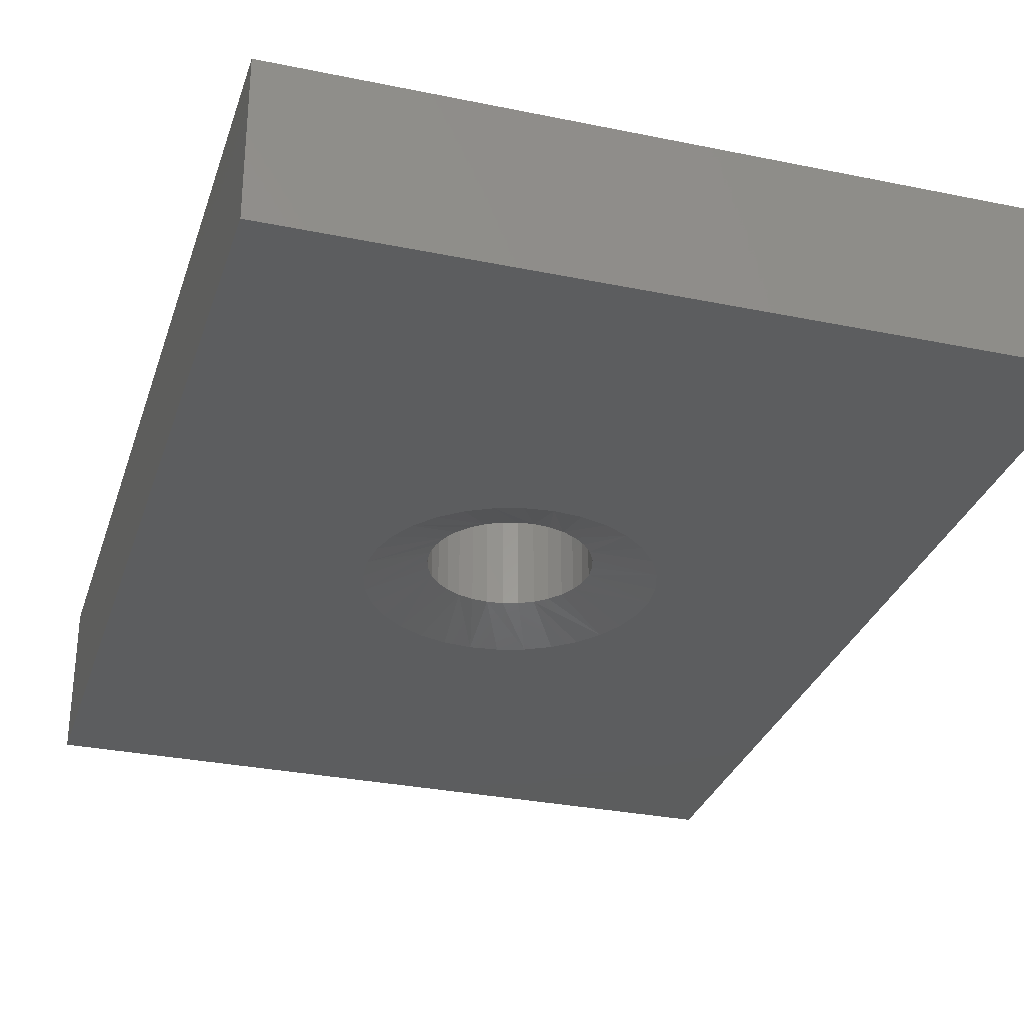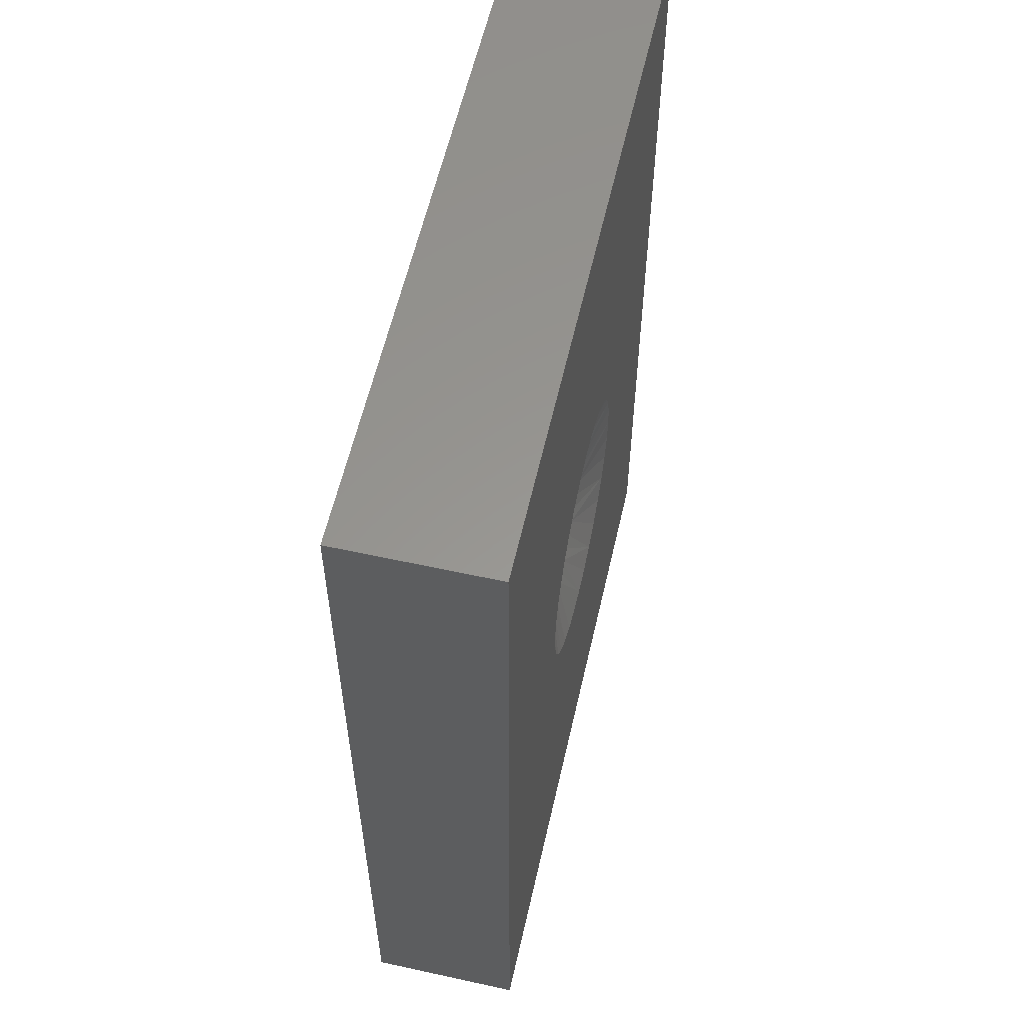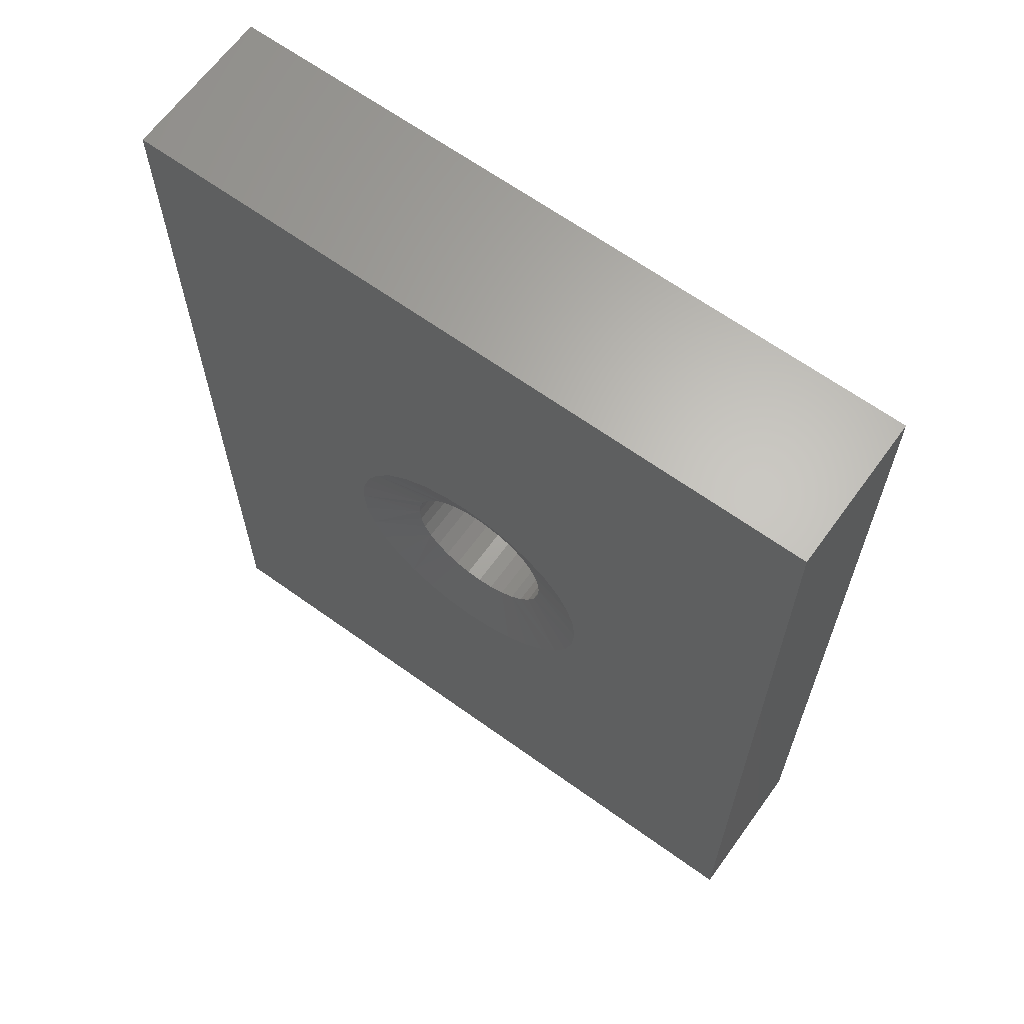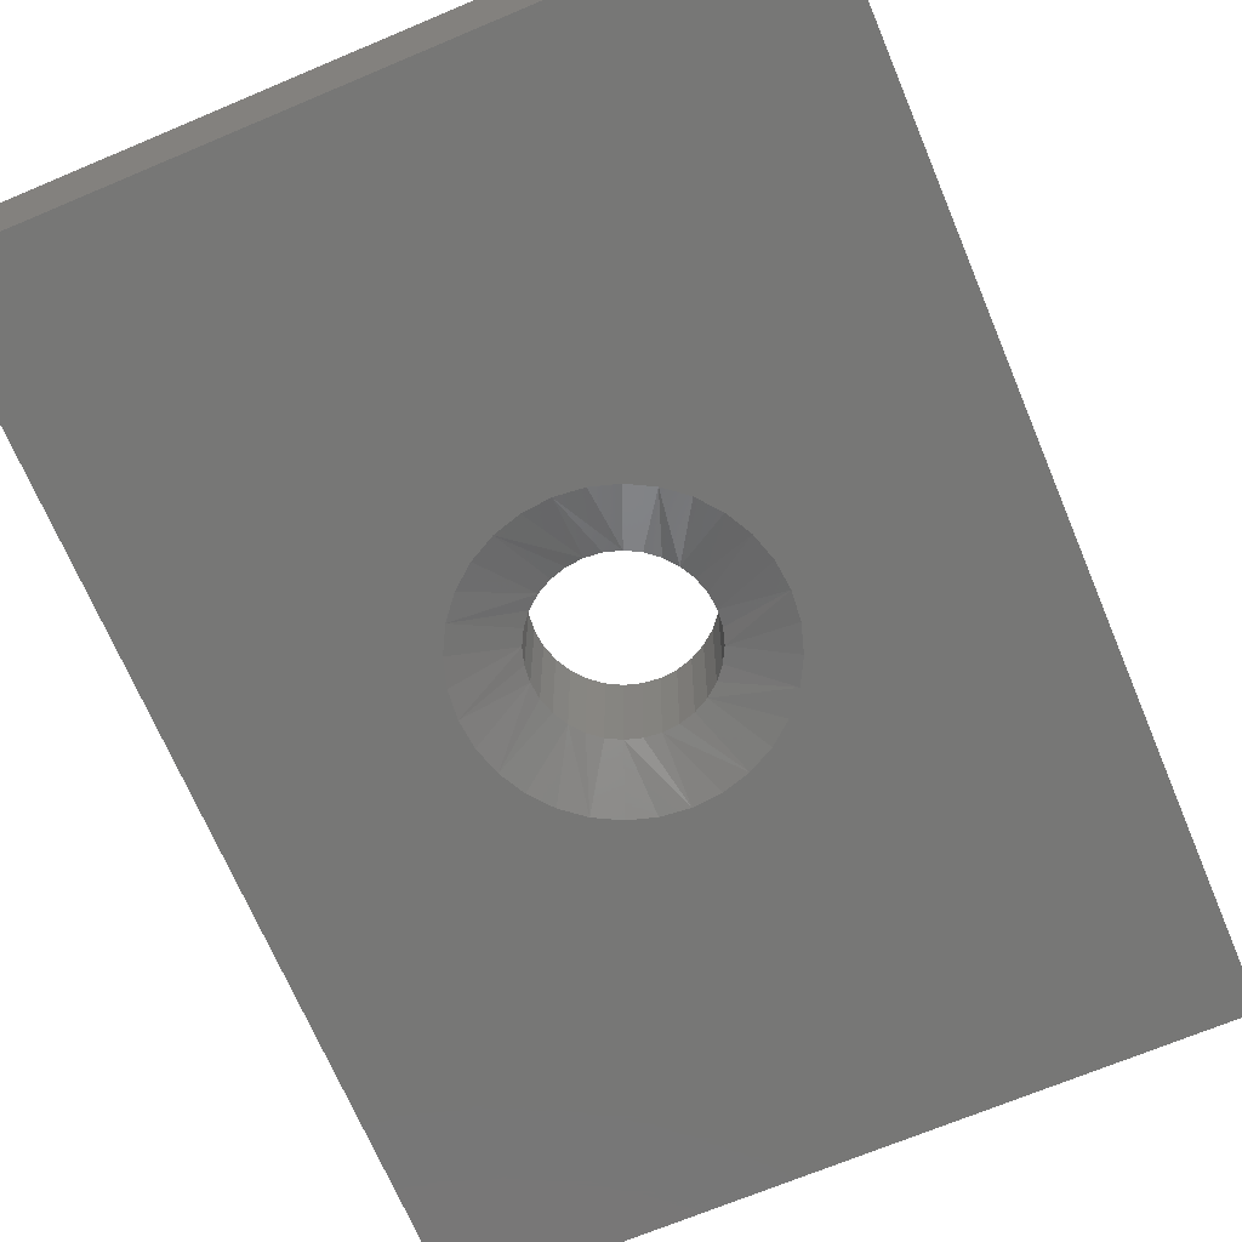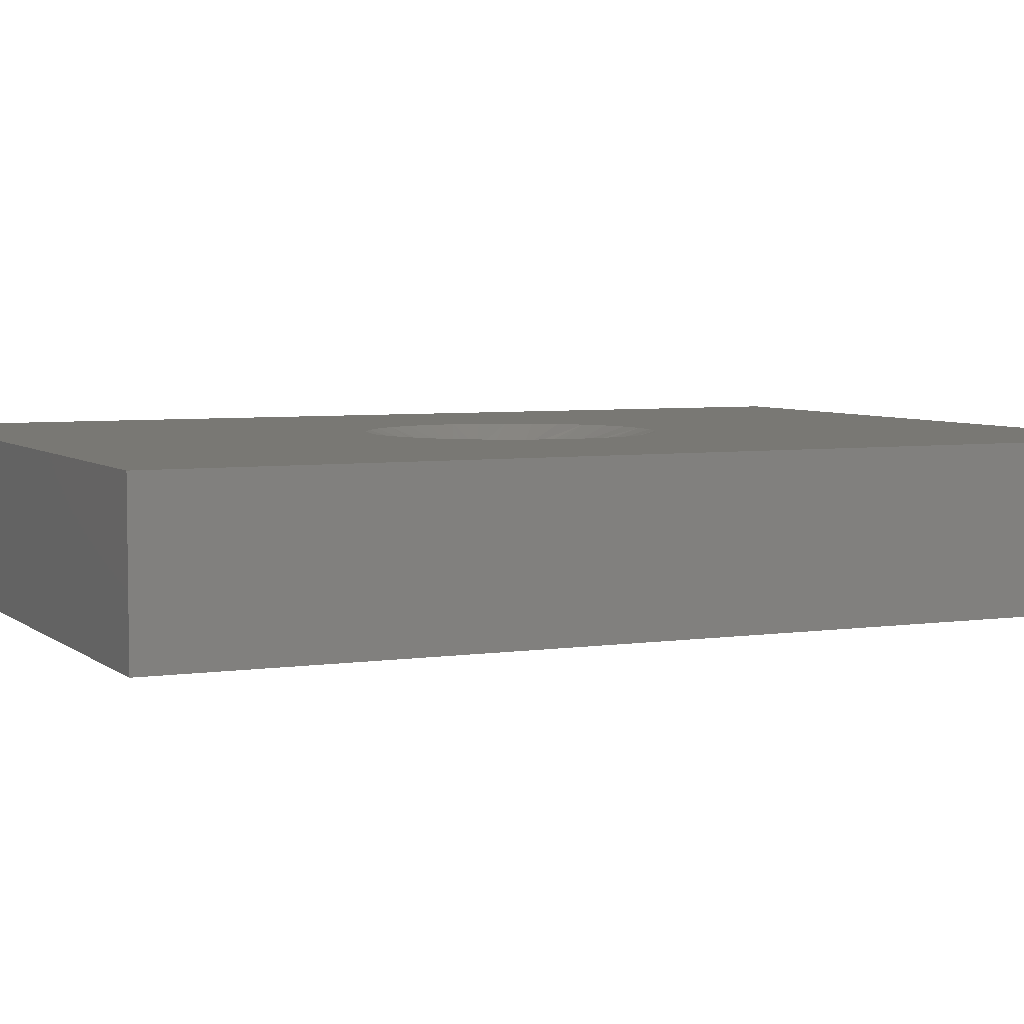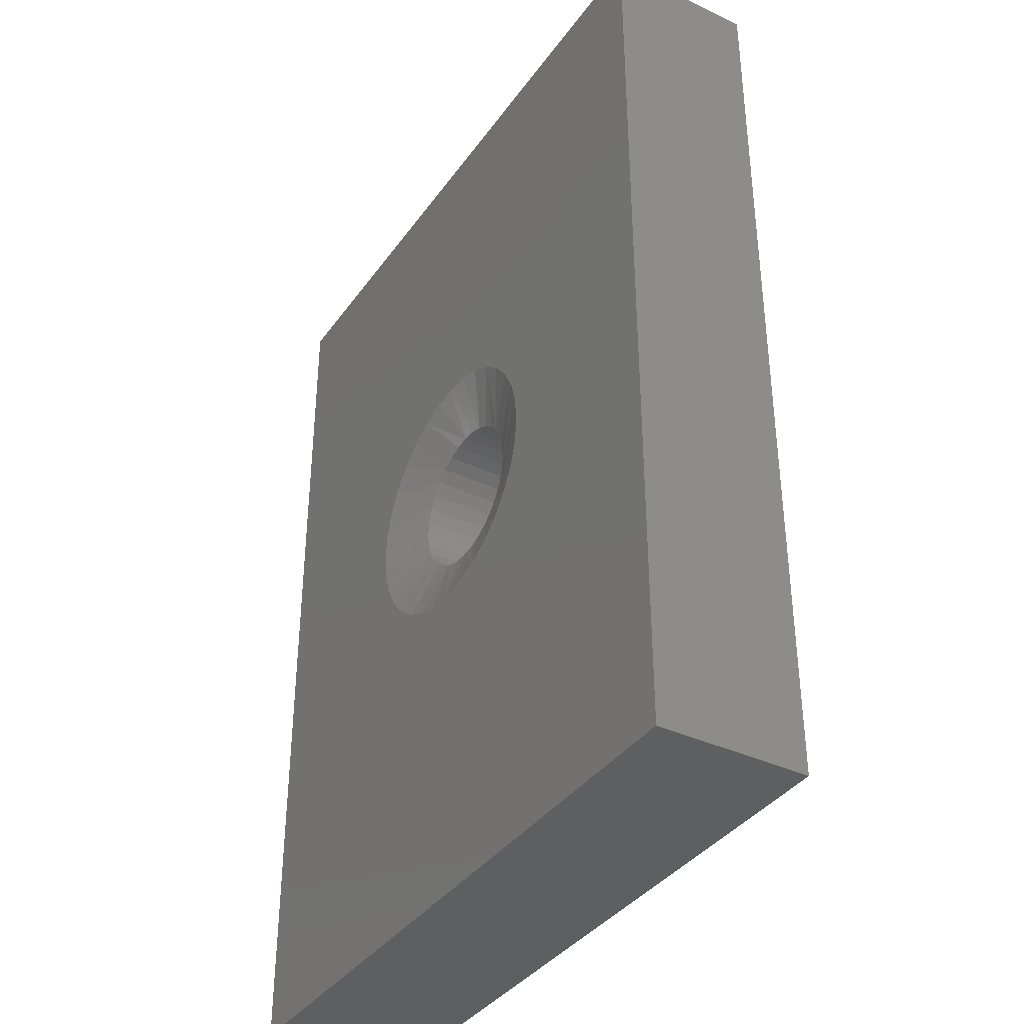
<metadata>
{"format":"stl","ext":"stl","renderer":"f3d","projection":"perspective","resolution":1024,"background":"white","views":[{"elev":-30.5,"azim":-16.6,"up":"+Y"},{"elev":58.3,"azim":-77.2,"up":"+Z"},{"elev":64.9,"azim":35.9,"up":"+Z"},{"elev":-69.4,"azim":-157.2,"up":"+Y"},{"elev":5.1,"azim":65.0,"up":"+Y"},{"elev":-37.4,"azim":58.8,"up":"+Z"}]}
</metadata>
<code>
# stl→obj: 136 verts, 272 faces
v 0.002632 -0.2109 -0.1224
v -0.02124 -0.03125 -0.12
v -0.02124 -0.2109 -0.12
v -0.0442 -0.03125 -0.1131
v -0.0442 -0.2109 -0.1131
v -0.06535 -0.03125 -0.1017
v -0.06535 -0.2109 -0.1017
v -0.0839 -0.03125 -0.08653
v -0.0839 -0.2109 -0.08653
v -0.09911 -0.03125 -0.06798
v -0.09911 -0.2109 -0.06798
v -0.1104 -0.03125 -0.04683
v -0.1104 -0.2109 -0.04683
v -0.1174 -0.03125 -0.02387
v -0.1174 -0.2109 -0.02387
v -0.1197 -0.03125 -4.496e-17
v -0.1197 -0.2109 -1.499e-17
v 0.002632 -0.03125 -0.1224
v 0.0265 -0.2109 -0.12
v 0.0265 -0.03125 -0.12
v 0.04946 -0.2109 -0.1131
v 0.04946 -0.03125 -0.1131
v 0.07062 -0.2109 -0.1017
v 0.07062 -0.03125 -0.1017
v 0.08916 -0.2109 -0.08653
v 0.08916 -0.03125 -0.08653
v 0.1044 -0.2109 -0.06798
v 0.1044 -0.03125 -0.06798
v 0.1157 -0.2109 -0.04683
v 0.1157 -0.03125 -0.04683
v 0.1226 -0.2109 -0.02387
v 0.1226 -0.03125 -0.02387
v 0.125 -0.2109 1.499e-17
v 0.125 -0.03125 1.499e-17
v 0.002632 -0.2109 0.1224
v 0.0265 -0.03125 0.12
v 0.0265 -0.2109 0.12
v 0.04946 -0.03125 0.1131
v 0.04946 -0.2109 0.1131
v 0.07062 -0.03125 0.1017
v 0.07062 -0.2109 0.1017
v 0.08916 -0.03125 0.08653
v 0.08916 -0.2109 0.08653
v 0.1044 -0.03125 0.06798
v 0.1044 -0.2109 0.06798
v 0.1157 -0.03125 0.04683
v 0.1157 -0.2109 0.04683
v 0.1226 -0.03125 0.02387
v 0.1226 -0.2109 0.02387
v 0.002632 -0.03125 0.1224
v -0.02124 -0.2109 0.12
v -0.02124 -0.03125 0.12
v -0.0442 -0.2109 0.1131
v -0.0442 -0.03125 0.1131
v -0.06535 -0.2109 0.1017
v -0.06535 -0.03125 0.1017
v -0.0839 -0.2109 0.08653
v -0.0839 -0.03125 0.08653
v -0.09911 -0.2109 0.06798
v -0.09911 -0.03125 0.06798
v -0.1104 -0.2109 0.04683
v -0.1104 -0.03125 0.04683
v -0.1174 -0.2109 0.02387
v -0.1174 -0.03125 0.02387
v -0.5469 -0.2422 0.75
v -0.5469 -0.2422 -0.75
v -0.2093 -0.2422 0.04216
v -0.197 -0.2422 0.0827
v -0.1771 -0.2422 0.1201
v -0.1502 -0.2422 0.1528
v -0.1174 -0.2422 0.1797
v -0.08007 -0.2422 0.1997
v -0.03953 -0.2422 0.212
v 0.002632 -0.2422 0.2161
v 0.5584 -0.2422 0.75
v 0.5584 -0.2422 -0.75
v 0.002631 -0.2422 -0.2161
v -0.03953 -0.2422 -0.212
v -0.08007 -0.2422 -0.1997
v -0.1174 -0.2422 -0.1797
v -0.1502 -0.2422 -0.1528
v -0.1771 -0.2422 -0.1201
v -0.197 -0.2422 -0.0827
v -0.2093 -0.2422 -0.04216
v -0.2135 -0.2422 0
v 0.2146 -0.2422 0.04216
v 0.2188 -0.2422 -1.907e-06
v 0.2146 -0.2422 -0.04216
v 0.2023 -0.2422 -0.08271
v 0.1823 -0.2422 -0.1201
v 0.1554 -0.2422 -0.1528
v 0.1227 -0.2422 -0.1797
v 0.08534 -0.2422 -0.1997
v 0.04479 -0.2422 -0.212
v 0.04479 -0.2422 0.212
v 0.08534 -0.2422 0.1997
v 0.1227 -0.2422 0.1797
v 0.1555 -0.2422 0.1528
v 0.1823 -0.2422 0.1201
v 0.2023 -0.2422 0.0827
v -0.5469 1.665e-16 0.75
v 0.5584 2.892e-16 0.75
v 0.002629 1.683e-16 0.2161
v -0.03953 1.631e-16 0.212
v -0.08007 1.573e-16 0.1997
v -0.1174 1.509e-16 0.1797
v -0.1502 1.443e-16 0.1528
v -0.1771 1.377e-16 0.1201
v -0.197 1.313e-16 0.0827
v -0.2093 1.254e-16 0.04216
v -0.5469 0 -0.75
v -0.2135 1.203e-16 -2.22e-16
v -0.2093 1.161e-16 -0.04216
v -0.197 1.129e-16 -0.0827
v -0.1771 1.11e-16 -0.1201
v -0.1502 1.103e-16 -0.1528
v -0.1174 1.11e-16 -0.1797
v -0.08007 1.129e-16 -0.1997
v -0.03953 1.161e-16 -0.212
v 0.002631 1.203e-16 -0.2161
v 0.5584 1.227e-16 -0.75
v 0.04479 1.254e-16 -0.212
v 0.08534 1.313e-16 -0.1997
v 0.1227 1.377e-16 -0.1797
v 0.1554 1.443e-16 -0.1528
v 0.1823 1.509e-16 -0.1201
v 0.2023 1.573e-16 -0.08271
v 0.2146 1.631e-16 -0.04216
v 0.2188 1.683e-16 4.398e-06
v 0.2146 1.725e-16 0.04217
v 0.2023 1.756e-16 0.08271
v 0.1823 1.776e-16 0.1201
v 0.1554 1.782e-16 0.1528
v 0.1227 1.776e-16 0.1797
v 0.08533 1.756e-16 0.1997
v 0.04479 1.725e-16 0.212
f 1 2 3
f 3 2 4
f 3 4 5
f 5 4 6
f 5 6 7
f 7 6 8
f 7 8 9
f 9 8 10
f 9 10 11
f 11 10 12
f 11 12 13
f 13 12 14
f 13 14 15
f 15 14 16
f 15 16 17
f 2 1 18
f 18 1 19
f 18 19 20
f 20 19 21
f 20 21 22
f 22 21 23
f 22 23 24
f 24 23 25
f 24 25 26
f 26 25 27
f 26 27 28
f 28 27 29
f 28 29 30
f 30 29 31
f 30 31 32
f 32 31 33
f 32 33 34
f 35 36 37
f 37 36 38
f 37 38 39
f 39 38 40
f 39 40 41
f 41 40 42
f 41 42 43
f 43 42 44
f 43 44 45
f 45 44 46
f 45 46 47
f 47 46 48
f 47 48 49
f 49 48 34
f 49 34 33
f 36 35 50
f 50 35 51
f 50 51 52
f 52 51 53
f 52 53 54
f 54 53 55
f 54 55 56
f 56 55 57
f 56 57 58
f 58 57 59
f 58 59 60
f 60 59 61
f 60 61 62
f 62 61 63
f 62 63 64
f 64 63 17
f 64 17 16
f 65 66 67
f 65 67 68
f 65 68 69
f 65 69 70
f 65 70 71
f 65 71 72
f 65 72 73
f 65 73 74
f 65 74 75
f 66 76 77
f 66 77 78
f 66 78 79
f 66 79 80
f 66 80 81
f 66 81 82
f 66 82 83
f 66 83 84
f 66 84 85
f 66 85 67
f 76 86 87
f 76 87 88
f 76 88 89
f 76 89 90
f 76 90 91
f 76 91 92
f 76 92 93
f 76 93 94
f 76 94 77
f 75 74 95
f 75 95 96
f 75 96 97
f 75 97 98
f 75 98 99
f 75 99 100
f 75 100 86
f 75 86 76
f 98 97 45
f 49 100 47
f 95 74 39
f 43 97 41
f 43 45 97
f 70 69 55
f 51 72 53
f 51 35 72
f 57 69 59
f 57 55 69
f 37 39 74
f 35 37 74
f 35 74 73
f 73 72 35
f 33 87 86
f 33 86 100
f 33 100 49
f 85 17 63
f 85 63 61
f 85 61 67
f 98 45 99
f 99 45 47
f 99 47 100
f 95 39 96
f 96 39 41
f 96 41 97
f 70 55 71
f 71 55 53
f 71 53 72
f 67 61 68
f 68 61 59
f 68 59 69
f 81 80 11
f 15 83 13
f 78 77 5
f 9 80 7
f 9 11 80
f 91 90 23
f 19 93 21
f 19 1 93
f 25 90 27
f 25 23 90
f 3 5 77
f 1 3 77
f 1 77 94
f 94 93 1
f 17 85 84
f 17 84 83
f 17 83 15
f 87 33 31
f 87 31 29
f 87 29 88
f 81 11 82
f 82 11 13
f 82 13 83
f 78 5 79
f 79 5 7
f 79 7 80
f 91 23 92
f 92 23 21
f 92 21 93
f 88 29 89
f 89 29 27
f 89 27 90
f 101 102 103
f 101 103 104
f 101 104 105
f 101 105 106
f 101 106 107
f 101 107 108
f 101 108 109
f 101 109 110
f 101 110 111
f 111 110 112
f 111 112 113
f 111 113 114
f 111 114 115
f 111 115 116
f 111 116 117
f 111 117 118
f 111 118 119
f 111 119 120
f 111 120 121
f 121 120 122
f 121 122 123
f 121 123 124
f 121 124 125
f 121 125 126
f 121 126 127
f 121 127 128
f 121 128 129
f 121 129 130
f 102 121 130
f 102 130 131
f 102 131 132
f 102 132 133
f 102 133 134
f 102 134 135
f 102 135 136
f 102 136 103
f 44 134 133
f 46 131 48
f 38 103 136
f 40 134 42
f 134 44 42
f 56 108 107
f 54 105 52
f 105 50 52
f 60 108 58
f 108 56 58
f 103 38 36
f 103 36 50
f 104 103 50
f 50 105 104
f 34 48 131
f 34 131 130
f 34 130 129
f 112 110 62
f 112 62 64
f 112 64 16
f 131 46 132
f 132 46 44
f 132 44 133
f 134 40 135
f 135 40 38
f 135 38 136
f 105 54 106
f 106 54 56
f 106 56 107
f 108 60 109
f 109 60 62
f 109 62 110
f 10 117 116
f 12 114 14
f 4 120 119
f 6 117 8
f 117 10 8
f 24 126 125
f 22 123 20
f 123 18 20
f 28 126 26
f 126 24 26
f 120 4 2
f 120 2 18
f 122 120 18
f 18 123 122
f 16 14 114
f 16 114 113
f 16 113 112
f 129 128 30
f 129 30 32
f 129 32 34
f 114 12 115
f 115 12 10
f 115 10 116
f 117 6 118
f 118 6 4
f 118 4 119
f 123 22 124
f 124 22 24
f 124 24 125
f 126 28 127
f 127 28 30
f 127 30 128
f 65 101 66
f 66 101 111
f 75 102 65
f 65 102 101
f 76 121 75
f 75 121 102
f 66 111 76
f 76 111 121

</code>
